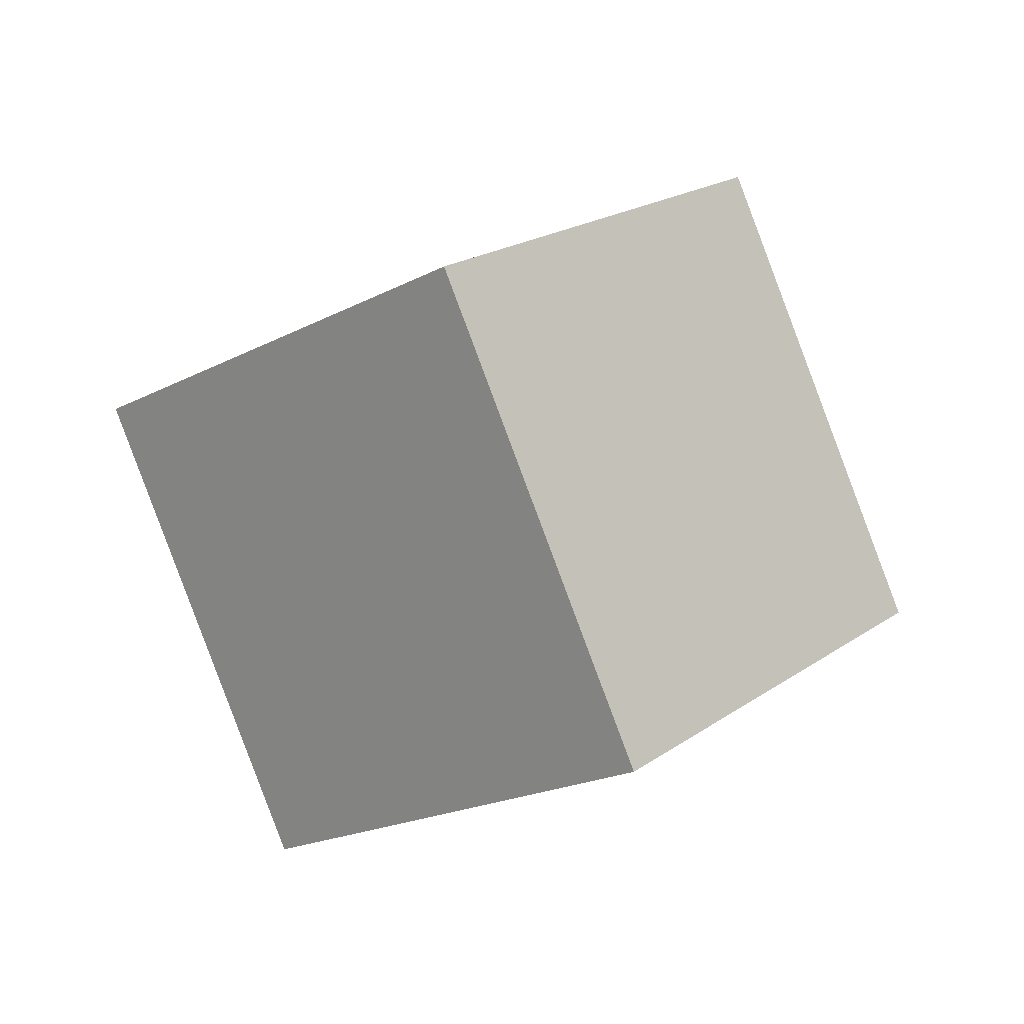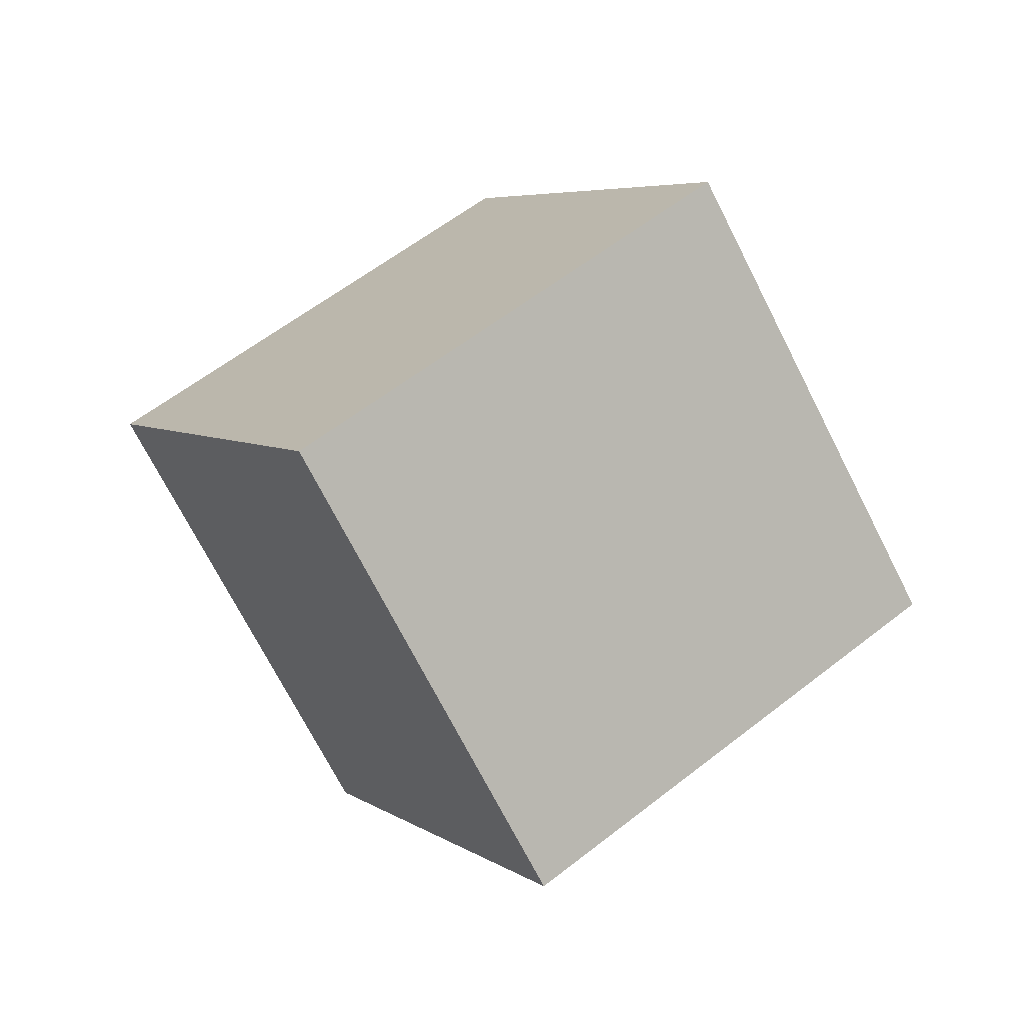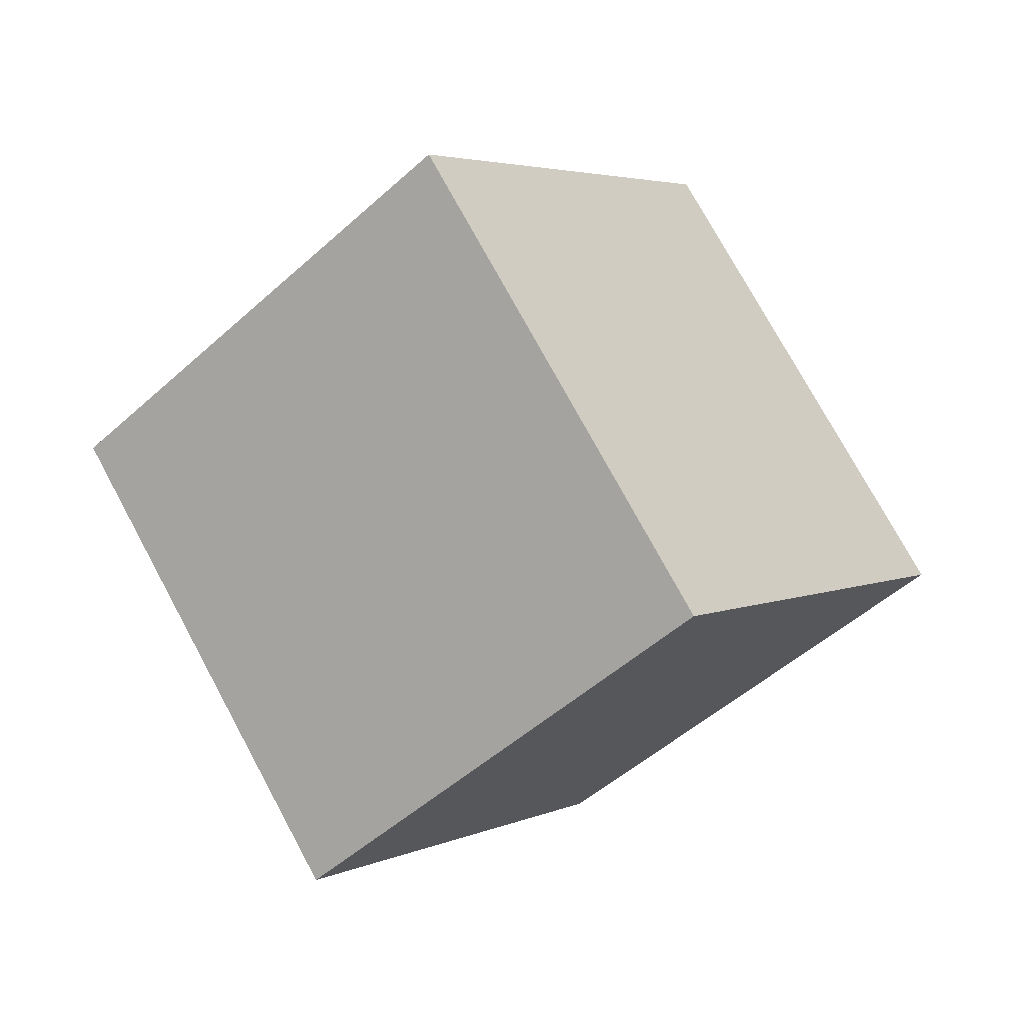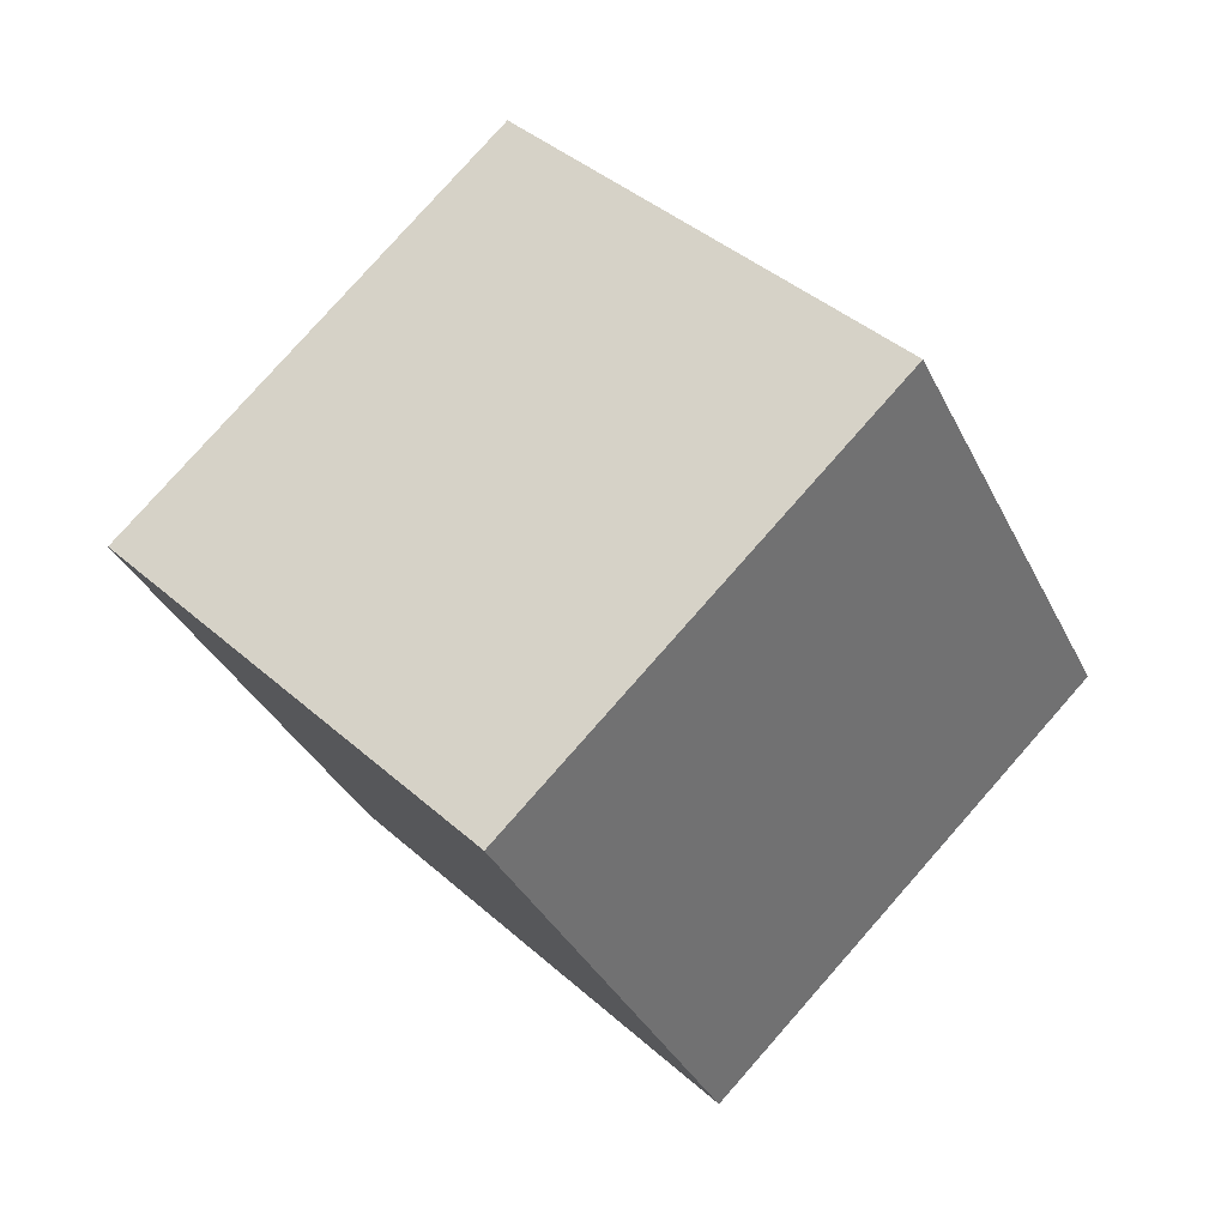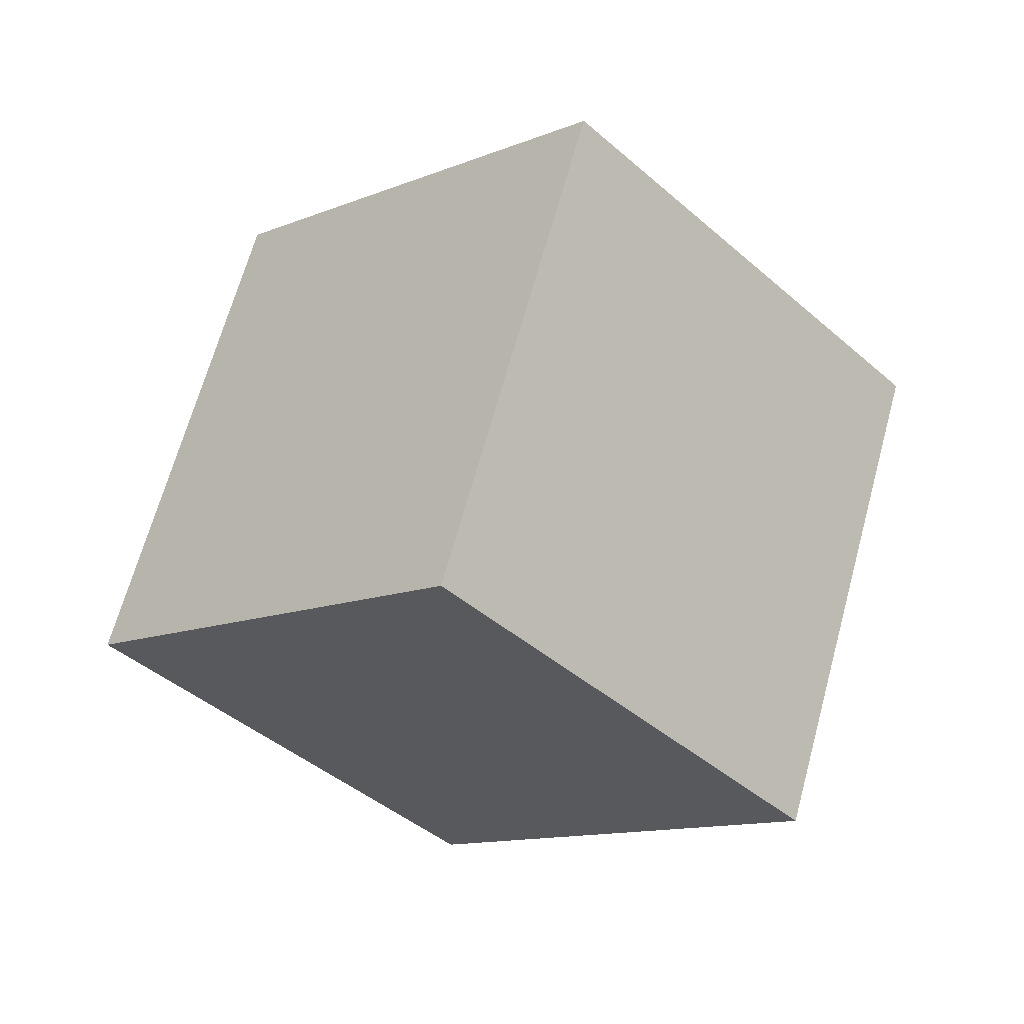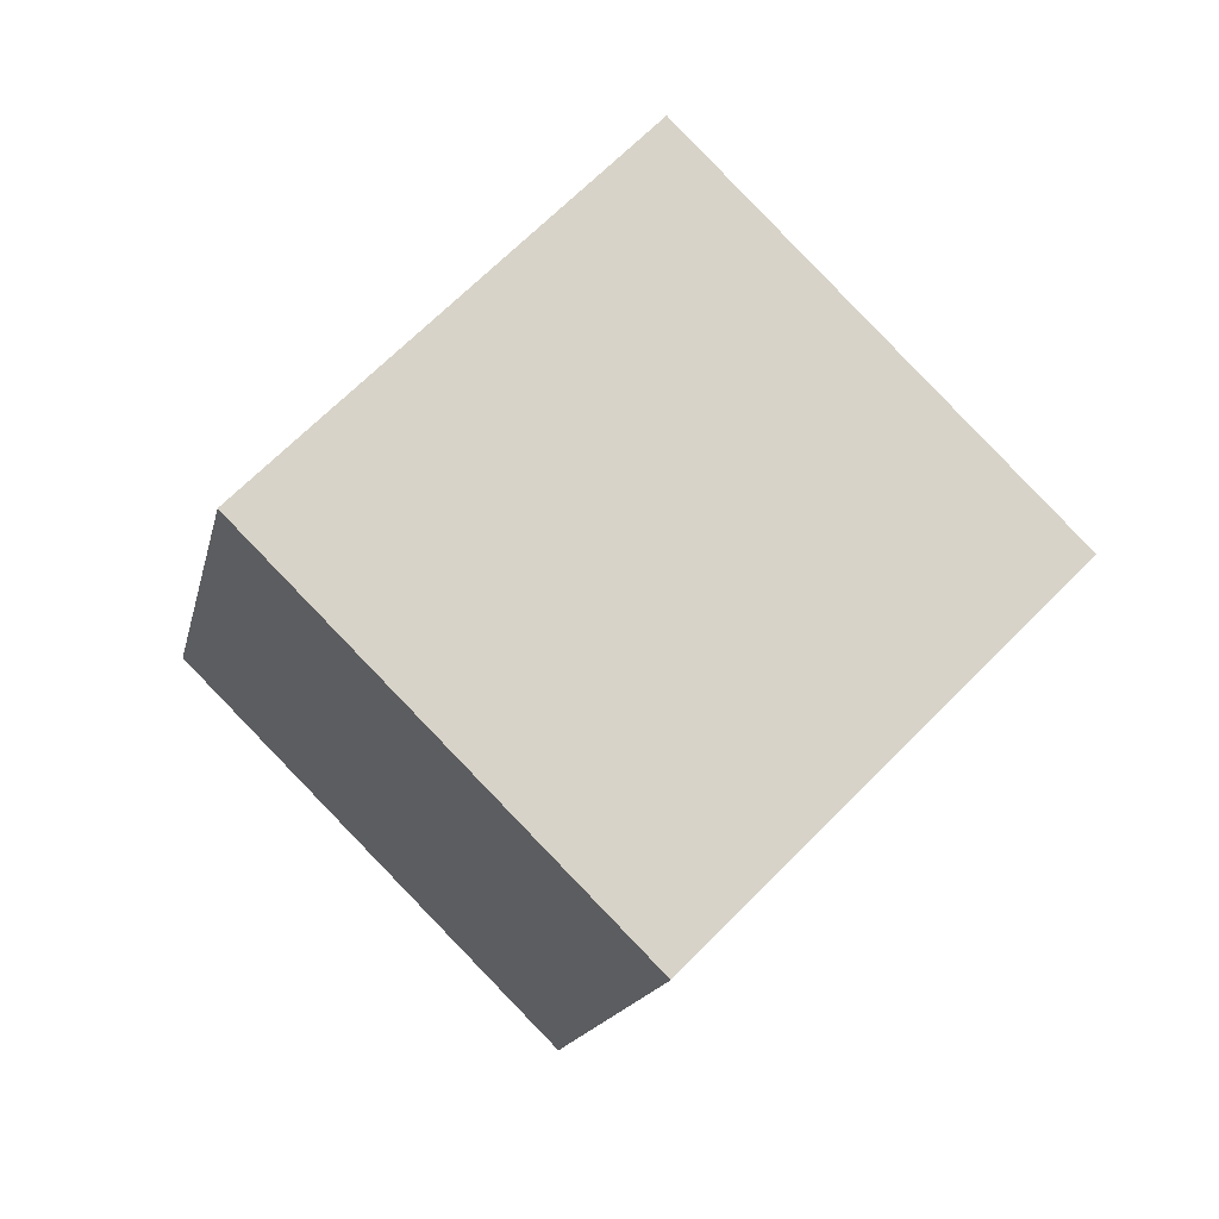
<metadata>
{"format":"obj","ext":"obj","renderer":"f3d","projection":"perspective","resolution":1024,"background":"white","views":[{"elev":-19.5,"azim":-0.3,"up":"+Y"},{"elev":-70.2,"azim":71.8,"up":"+Y"},{"elev":50.0,"azim":-8.2,"up":"+Z"},{"elev":-73.7,"azim":157.3,"up":"+Z"},{"elev":-68.8,"azim":68.5,"up":"+Z"},{"elev":-35.5,"azim":10.7,"up":"+Z"}]}
</metadata>
<code>
o Cube
v 0.2588 -0.366 -1.673
v -0.4483 1.366 -0.9659
v 1.673 -0.366 -0.2588
v 0.9659 1.366 0.4483
v -0.9659 -1.366 -0.4483
v -1.673 0.366 0.2588
v 0.4483 -1.366 0.9659
v -0.2588 0.366 1.673
f 2 3 1
f 4 7 3
f 8 5 7
f 6 1 5
f 7 1 3
f 4 6 8
f 2 4 3
f 4 8 7
f 8 6 5
f 6 2 1
f 7 5 1
f 4 2 6

</code>
